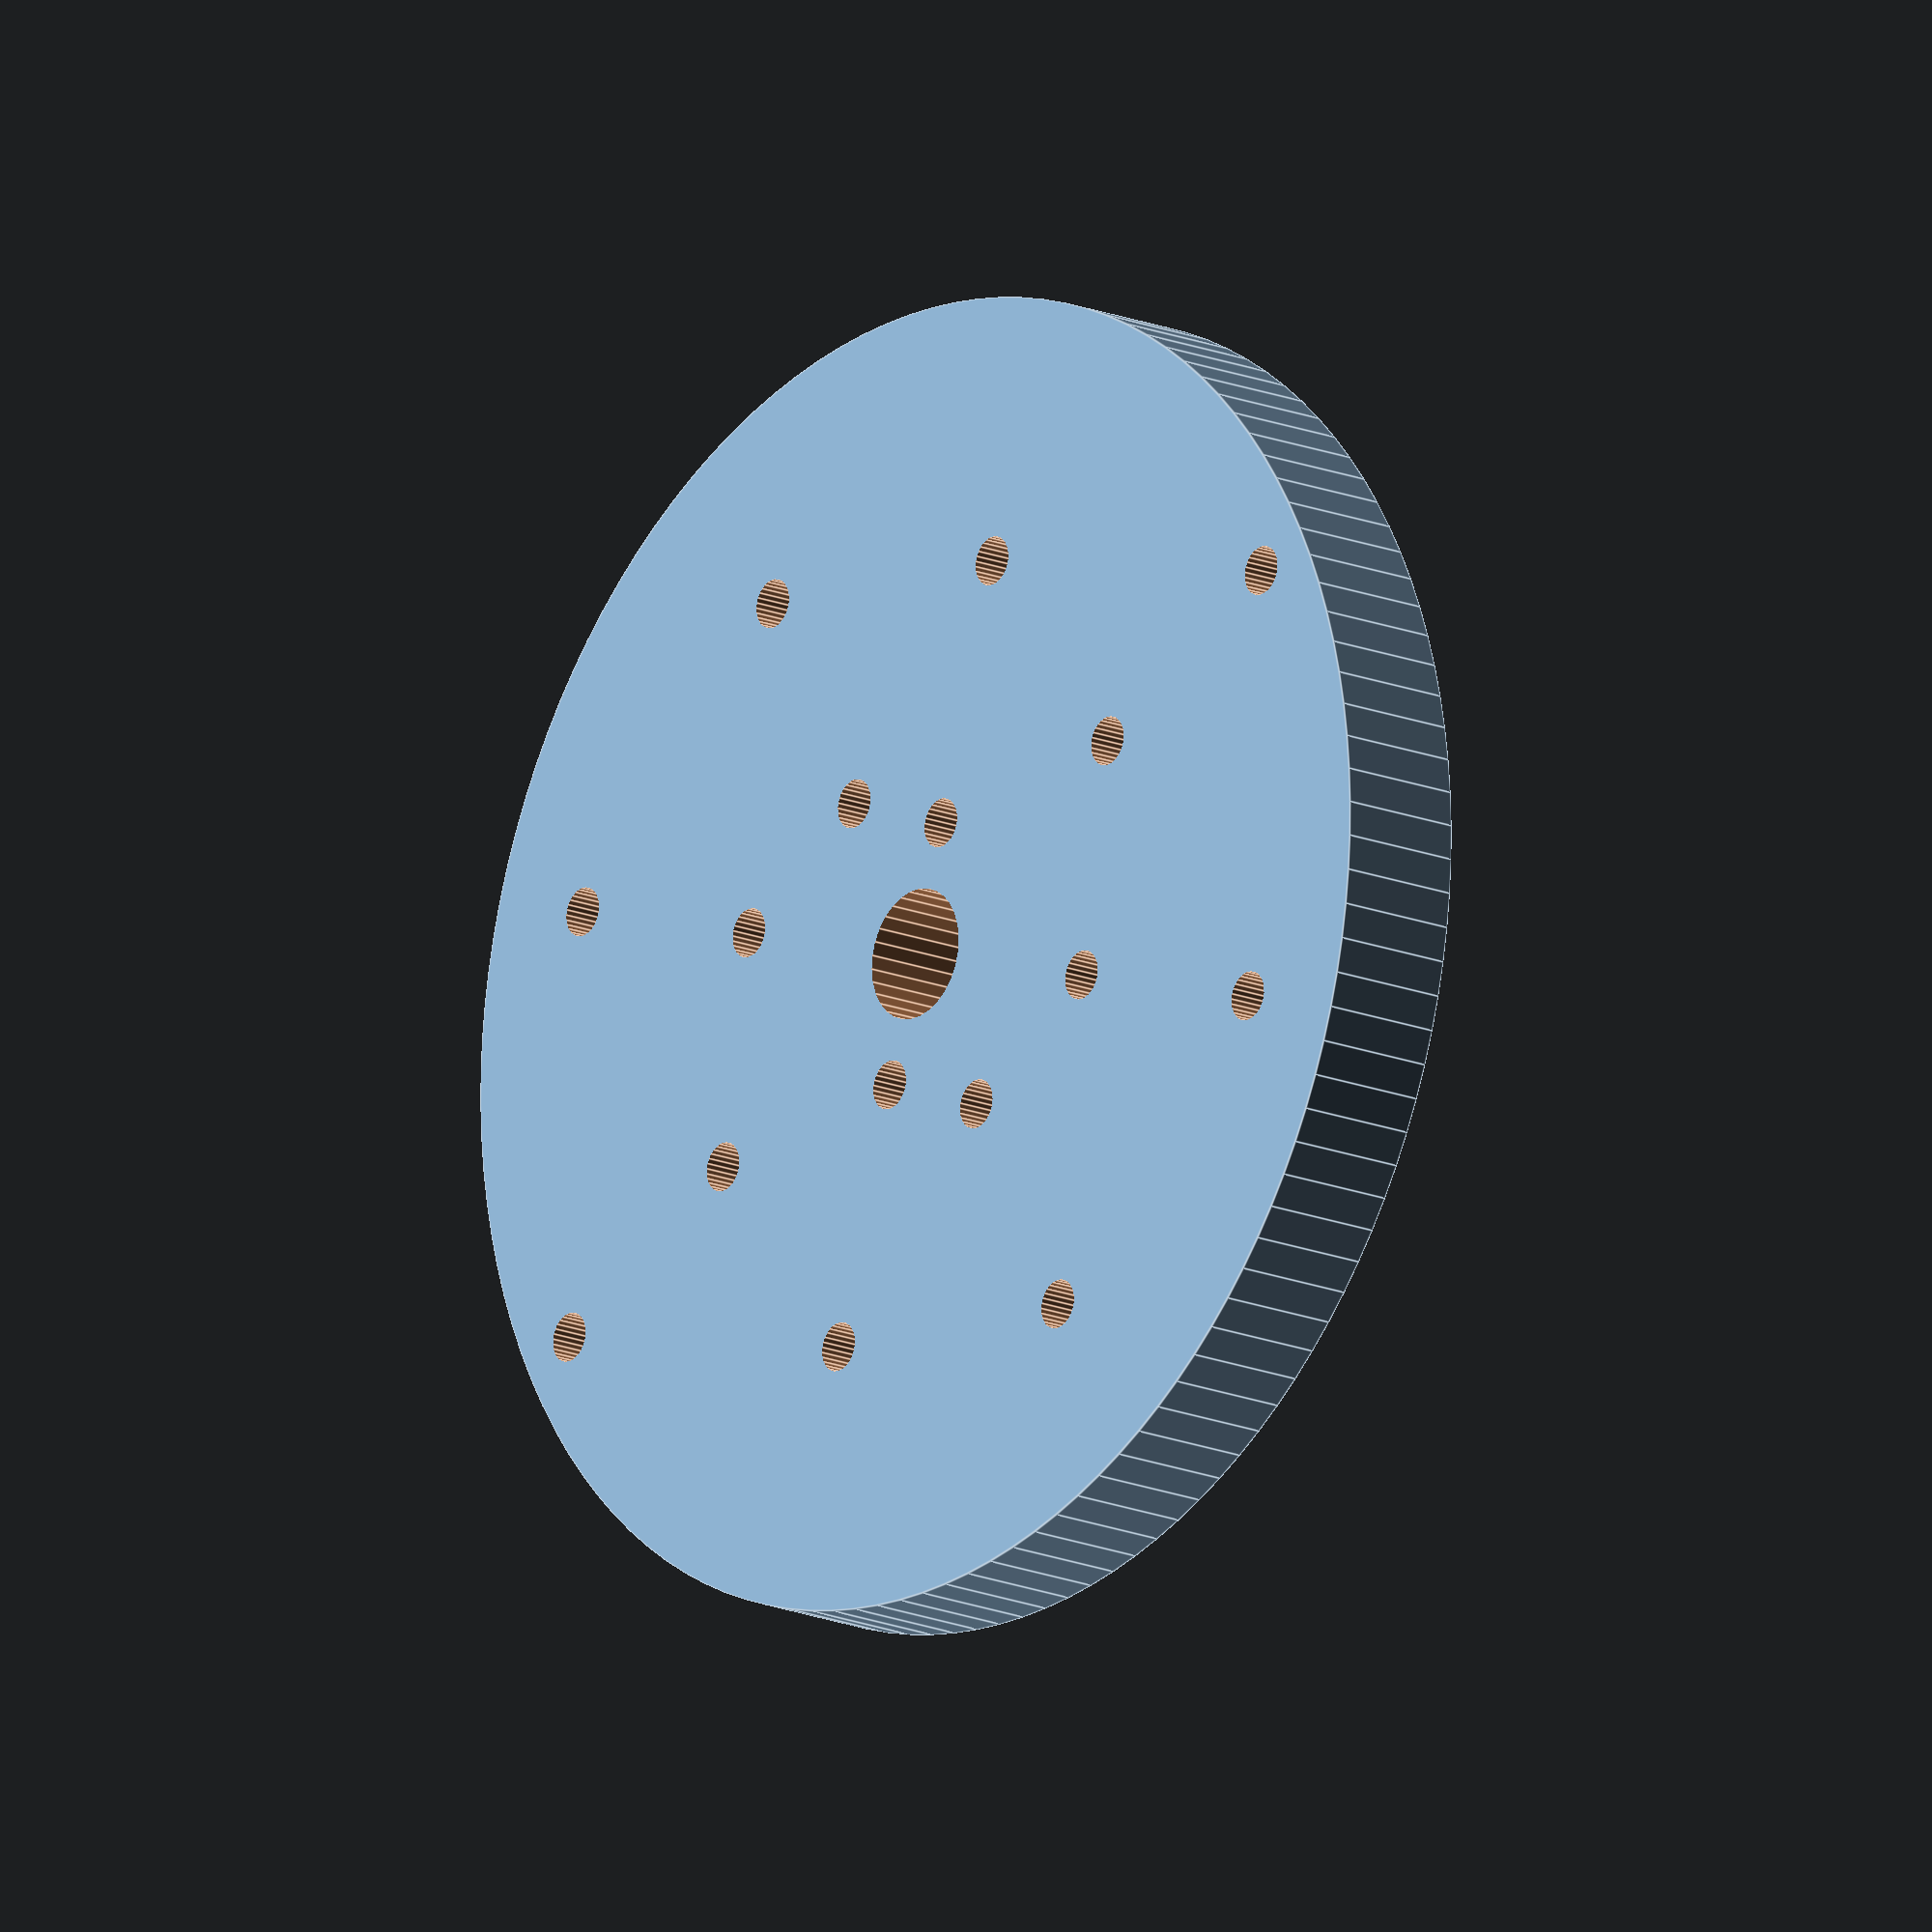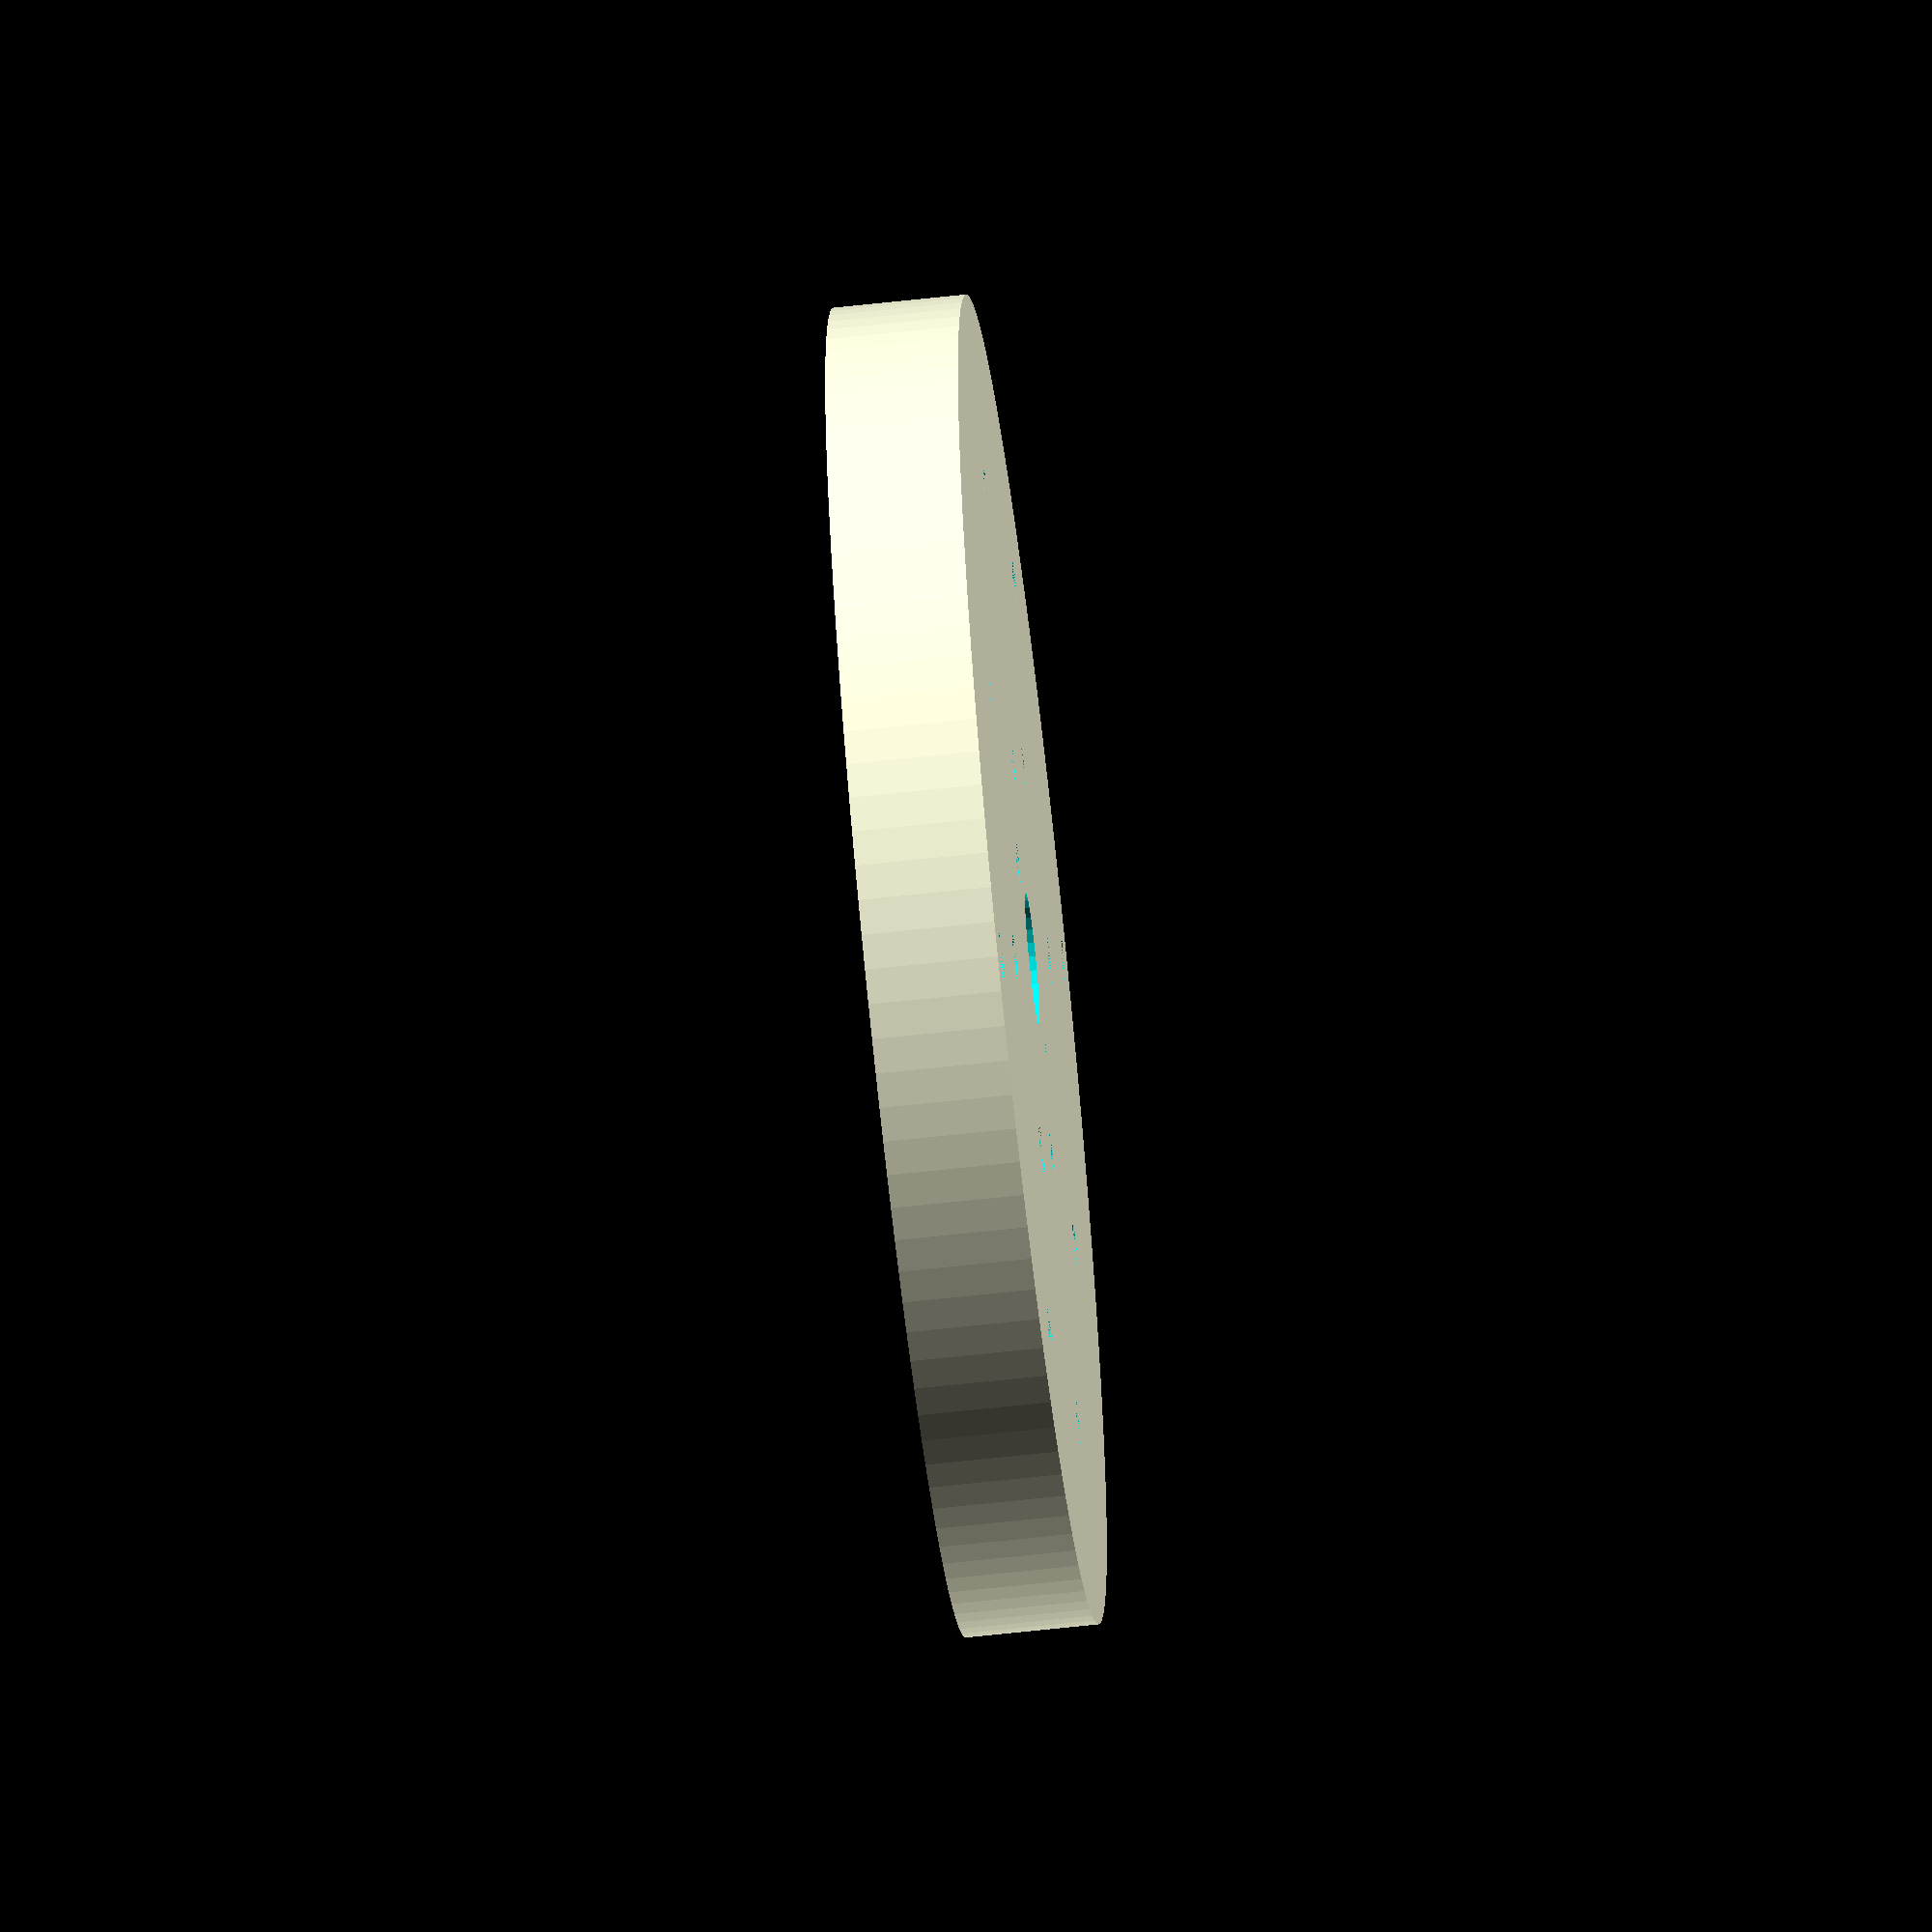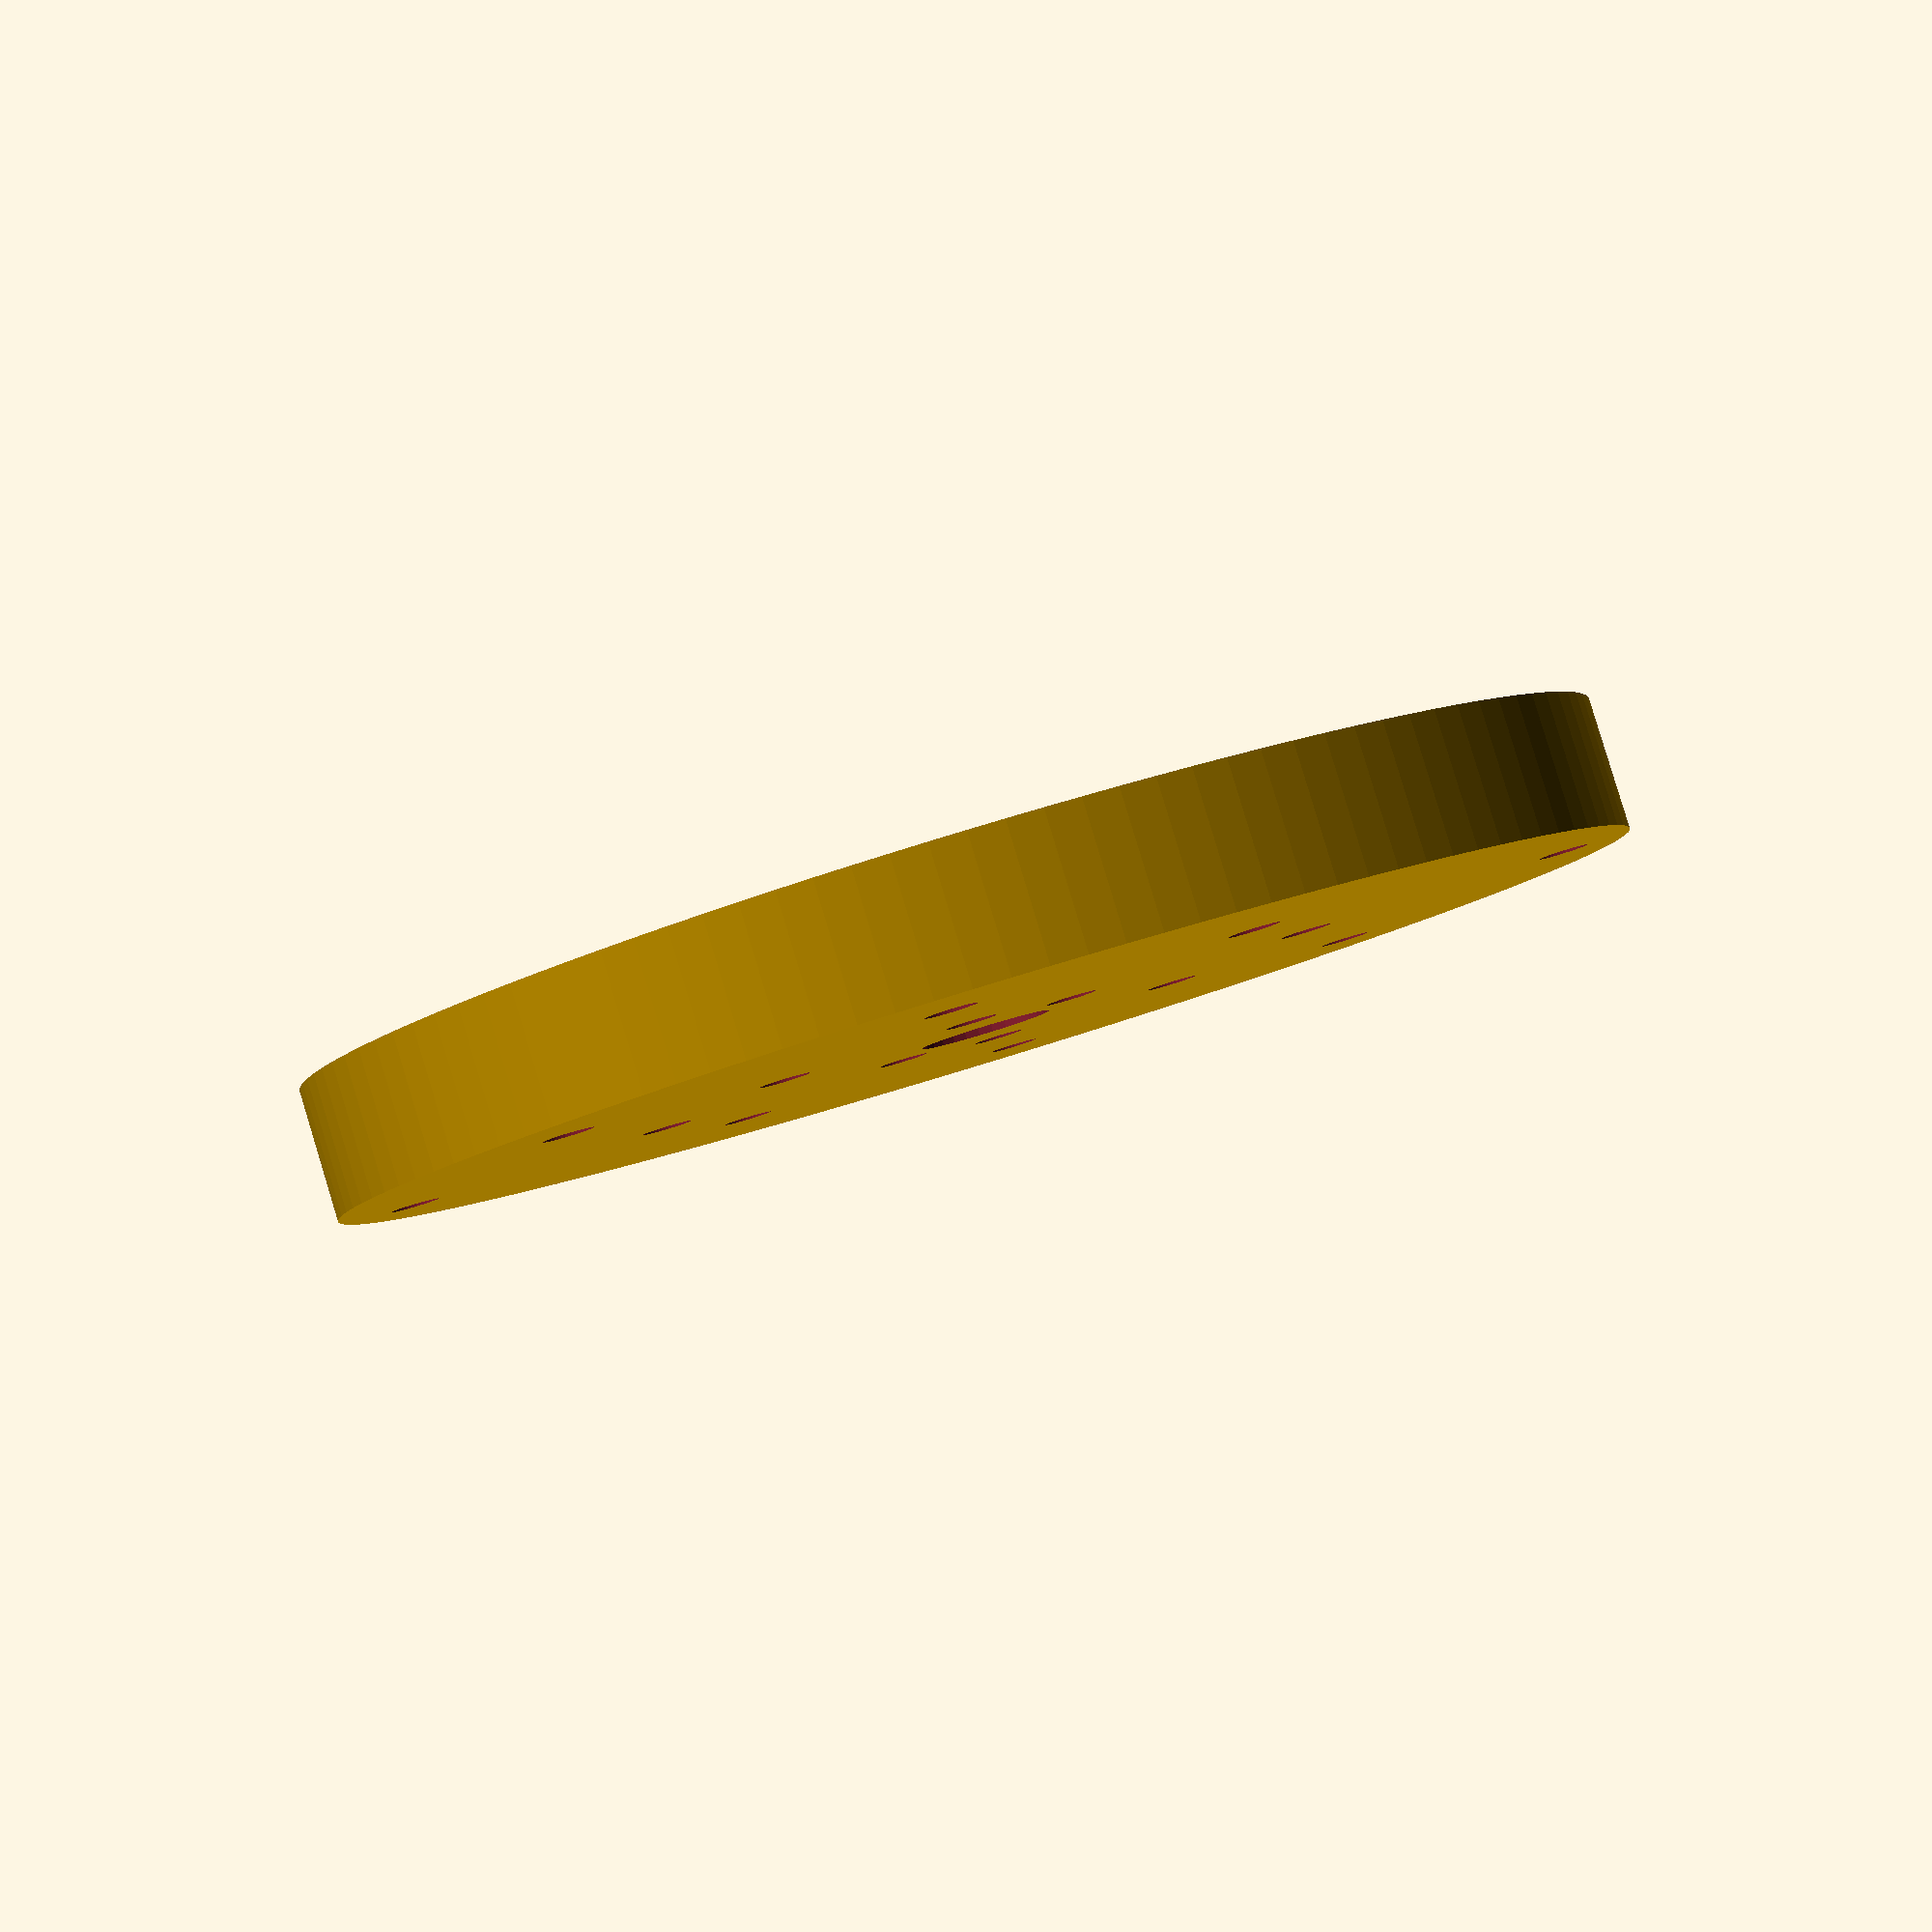
<openscad>
difference(){
cylinder(d=80,h=8,$fn=120);
translate([0,0,-1])cylinder(d=8,h=10,$fn=30);
for ( i= [0:7] ){
    rotate([0,0,45*i])
    translate([8+i*4,0,0])cylinder(d=3,h=10,$fn=30);
    rotate([0,0,45*i+180])
    translate([8+i*4,0,0])cylinder(d=3,h=10,$fn=30);
}
}

</openscad>
<views>
elev=196.3 azim=107.1 roll=130.6 proj=o view=edges
elev=62.7 azim=17.3 roll=96.4 proj=o view=solid
elev=94.1 azim=310.8 roll=196.9 proj=p view=solid
</views>
